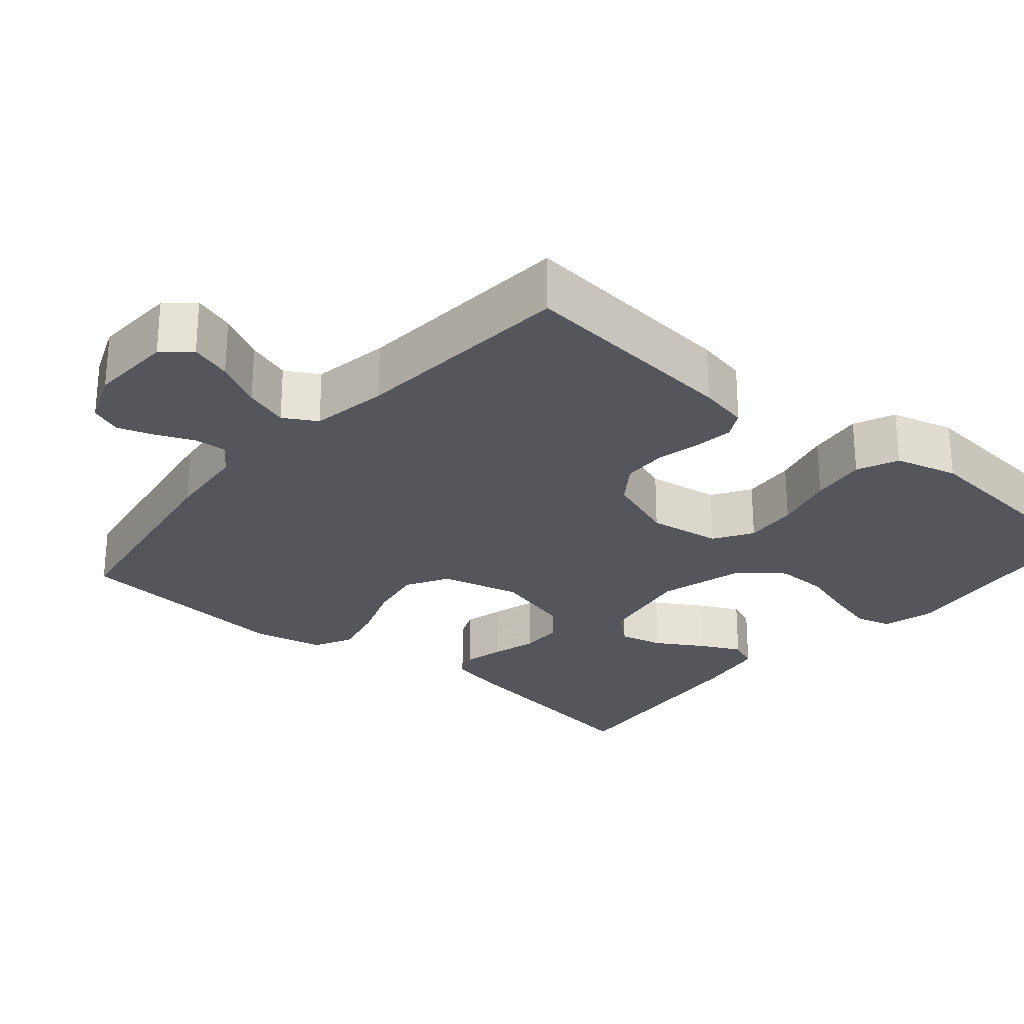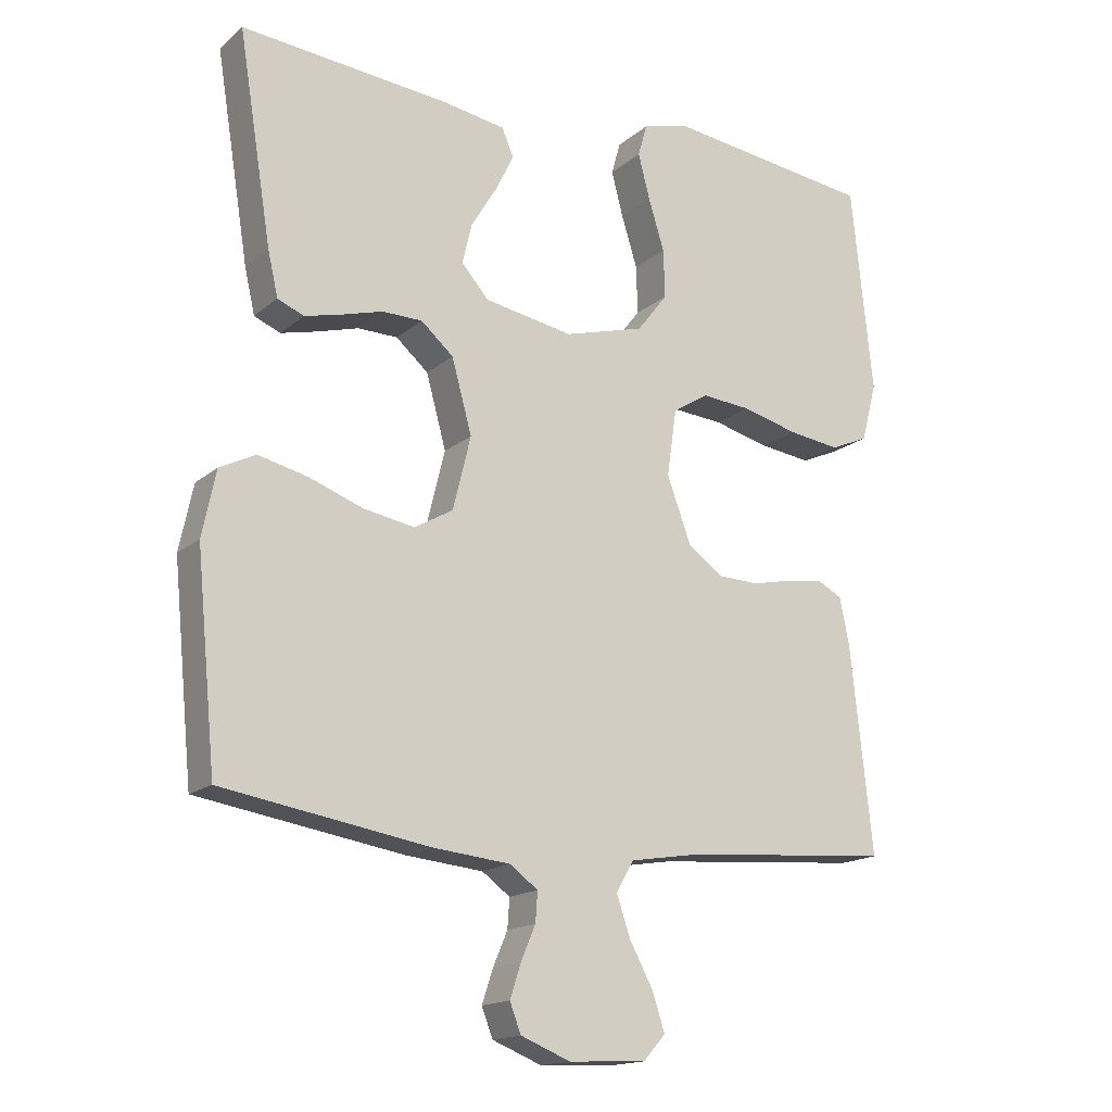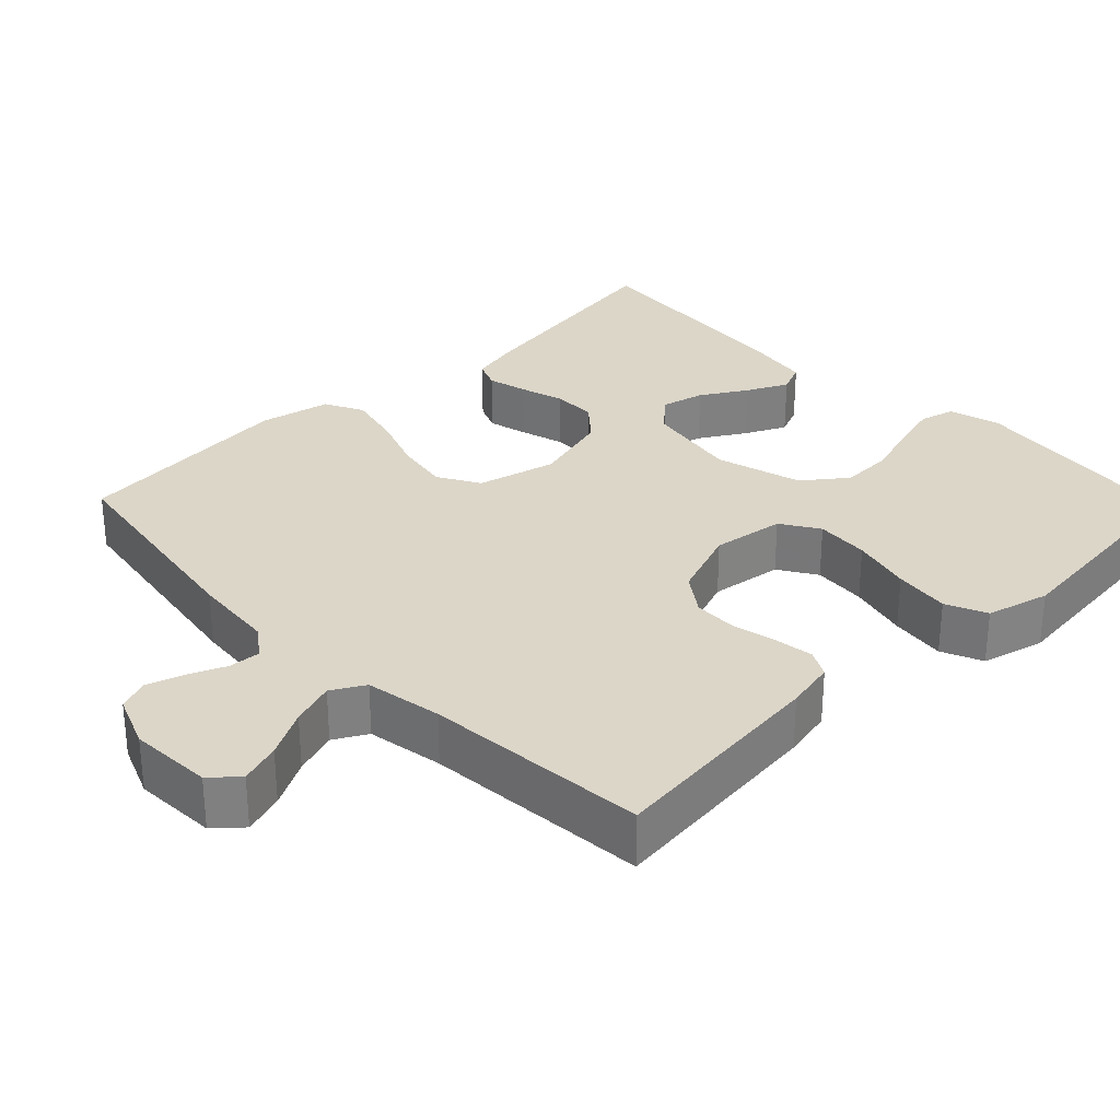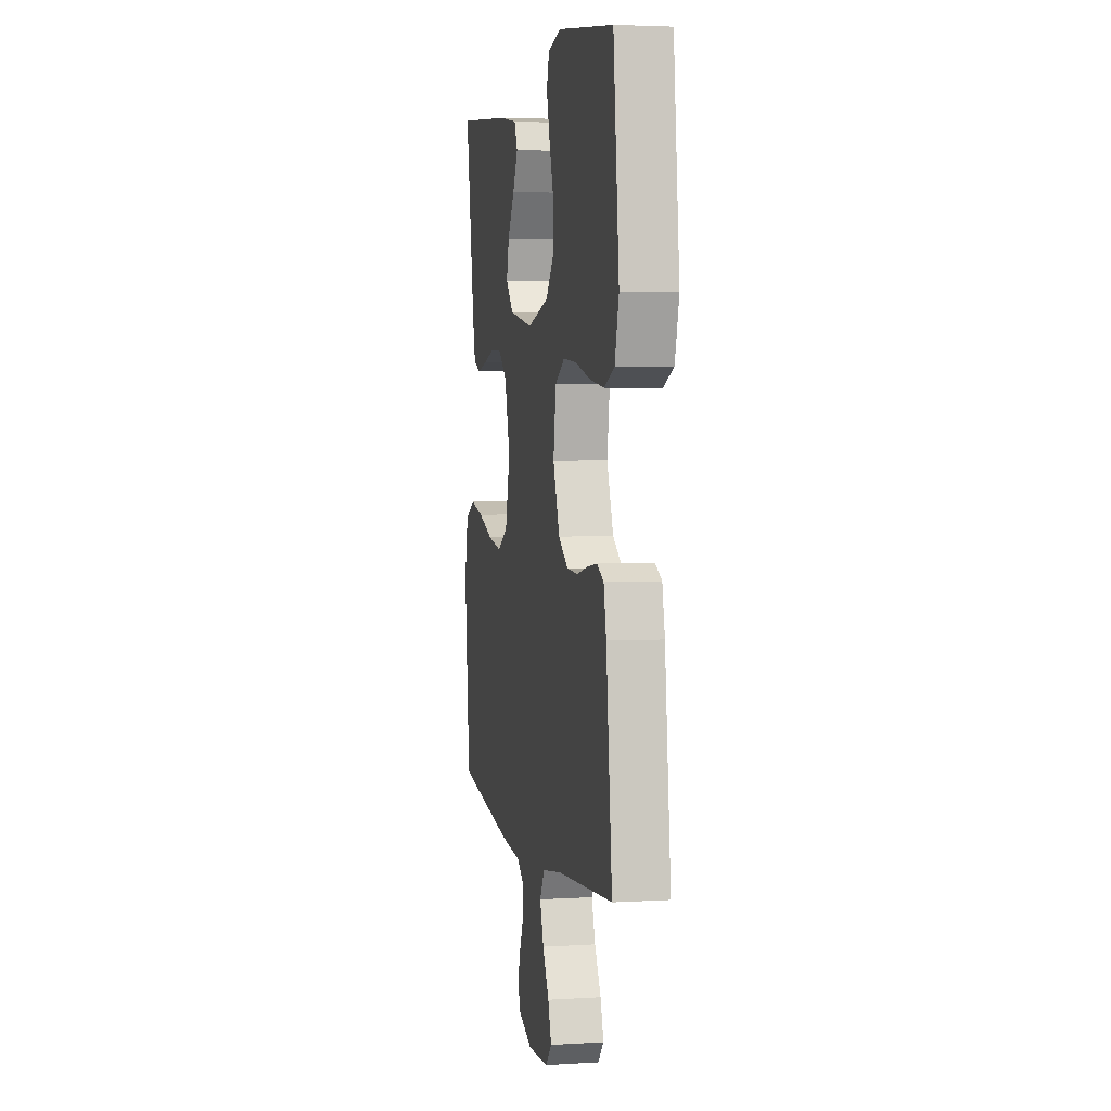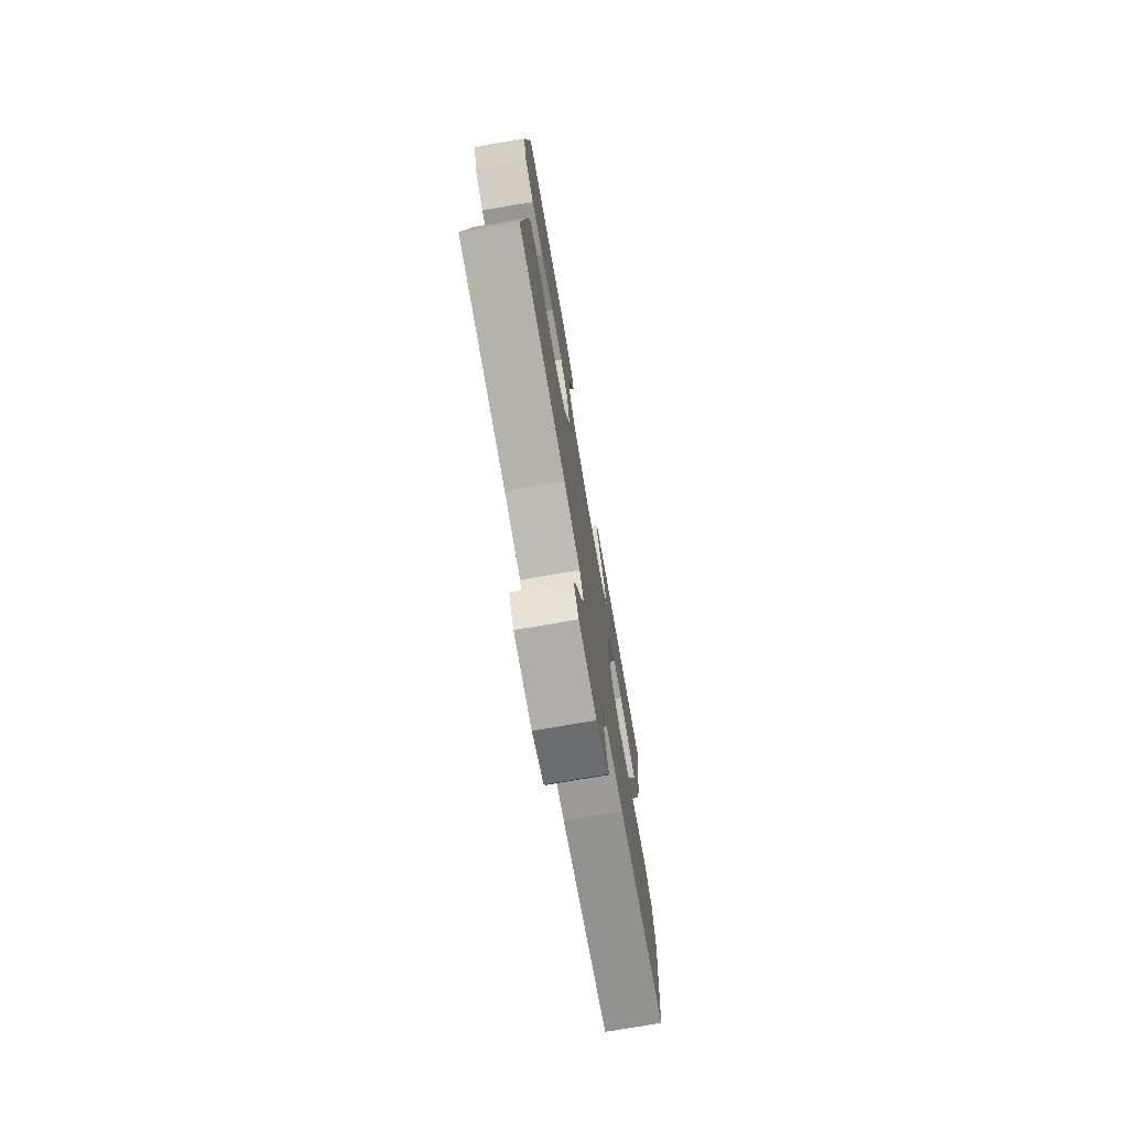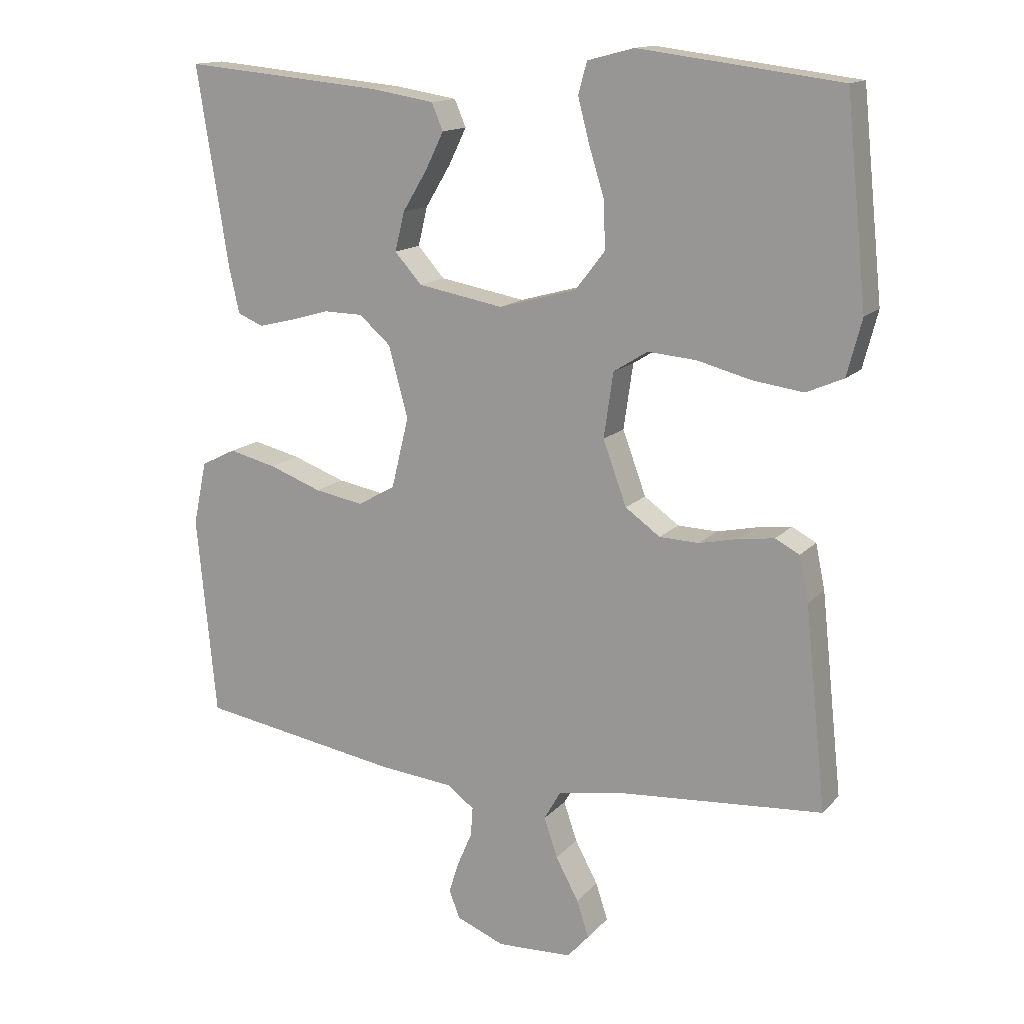
<metadata>
{"format":"obj","ext":"obj","renderer":"f3d","projection":"perspective","resolution":1024,"background":"white","views":[{"elev":-26.2,"azim":-130.3,"up":"+Y"},{"elev":-16.2,"azim":148.4,"up":"+Z"},{"elev":30.2,"azim":-134.2,"up":"+Y"},{"elev":3.8,"azim":-101.5,"up":"+Z"},{"elev":-75.2,"azim":-80.2,"up":"+Z"},{"elev":14.4,"azim":-153.9,"up":"+Z"}]}
</metadata>
<code>
v 0.5 0.07 0.5
v 0.452 0.07 0.2
v 0.437 0.07 0.134
v 0.399 0.07 0.118
v 0.346 0.07 0.131
v 0.286 0.07 0.148
v 0.228 0.07 0.147
v 0.181 0.07 0.106
v 0.152 0.07 0
v 0.178 0.07 -0.106
v 0.234 0.07 -0.138
v 0.307 0.07 -0.125
v 0.386 0.07 -0.096
v 0.457 0.07 -0.079
v 0.509 0.07 -0.105
v 0.529 0.07 -0.2
v 0.5 0.07 -0.5
v 0.2 0.07 -0.549
v 0.089 0.07 -0.56
v 0.048 0.07 -0.59
v 0.051 0.07 -0.633
v 0.072 0.07 -0.682
v 0.088 0.07 -0.731
v 0.072 0.07 -0.773
v 0 0.07 -0.802
v -0.112 0.07 -0.797
v -0.144 0.07 -0.761
v -0.126 0.07 -0.706
v -0.092 0.07 -0.643
v -0.072 0.07 -0.584
v -0.097 0.07 -0.54
v -0.2 0.07 -0.523
v -0.5 0.07 -0.5
v -0.468 0.07 -0.2
v -0.454 0.07 -0.133
v -0.418 0.07 -0.114
v -0.366 0.07 -0.121
v -0.307 0.07 -0.134
v -0.248 0.07 -0.132
v -0.196 0.07 -0.095
v -0.161 0.07 0
v -0.175 0.07 0.097
v -0.226 0.07 0.129
v -0.298 0.07 0.123
v -0.379 0.07 0.102
v -0.454 0.07 0.092
v -0.509 0.07 0.116
v -0.531 0.07 0.2
v -0.5 0.07 0.5
v -0.2 0.07 0.538
v -0.131 0.07 0.52
v -0.118 0.07 0.473
v -0.135 0.07 0.408
v -0.158 0.07 0.334
v -0.16 0.07 0.264
v -0.116 0.07 0.207
v 0 0.07 0.175
v 0.128 0.07 0.198
v 0.168 0.07 0.243
v 0.154 0.07 0.301
v 0.117 0.07 0.362
v 0.09 0.07 0.417
v 0.107 0.07 0.457
v 0.2 0.07 0.472
v 0.5 0 0.5
v 0.452 0 0.2
v 0.437 0 0.134
v 0.399 0 0.118
v 0.346 0 0.131
v 0.286 0 0.148
v 0.228 0 0.147
v 0.181 0 0.106
v 0.152 0 0
v 0.178 0 -0.106
v 0.234 0 -0.138
v 0.307 0 -0.125
v 0.386 0 -0.096
v 0.457 0 -0.079
v 0.509 0 -0.105
v 0.529 0 -0.2
v 0.5 0 -0.5
v 0.2 0 -0.549
v 0.089 0 -0.56
v 0.048 0 -0.59
v 0.051 0 -0.633
v 0.072 0 -0.682
v 0.088 0 -0.731
v 0.072 0 -0.773
v 0 0 -0.802
v -0.112 0 -0.797
v -0.144 0 -0.761
v -0.126 0 -0.706
v -0.092 0 -0.643
v -0.072 0 -0.584
v -0.097 0 -0.54
v -0.2 0 -0.523
v -0.5 0 -0.5
v -0.468 0 -0.2
v -0.454 0 -0.133
v -0.418 0 -0.114
v -0.366 0 -0.121
v -0.307 0 -0.134
v -0.248 0 -0.132
v -0.196 0 -0.095
v -0.161 0 0
v -0.175 0 0.097
v -0.226 0 0.129
v -0.298 0 0.123
v -0.379 0 0.102
v -0.454 0 0.092
v -0.509 0 0.116
v -0.531 0 0.2
v -0.5 0 0.5
v -0.2 0 0.538
v -0.131 0 0.52
v -0.118 0 0.473
v -0.135 0 0.408
v -0.158 0 0.334
v -0.16 0 0.264
v -0.116 0 0.207
v 0 0 0.175
v 0.128 0 0.198
v 0.168 0 0.243
v 0.154 0 0.301
v 0.117 0 0.362
v 0.09 0 0.417
v 0.107 0 0.457
v 0.2 0 0.472
f 60 61 62 63
f 60 63 64 1
f 51 52 53 54
f 49 50 51 54
f 49 54 55
f 48 49 55 56
f 44 45 46 47
f 43 44 47 48
f 35 36 37 38
f 33 34 35 38
f 32 33 38 39
f 31 32 39 40
f 26 27 28 29
f 26 29 30
f 25 26 30
f 24 25 30
f 21 22 23 24
f 21 24 30 31
f 16 17 18 19
f 16 19 20
f 15 16 20
f 12 13 14 15
f 11 12 15 20
f 10 11 20
f 9 10 20
f 3 4 5 6
f 1 2 3 6
f 59 60 1 6
f 58 59 6 7
f 57 58 7 8
f 43 48 56 57
f 42 43 57 8
f 41 42 8 9
f 40 41 9 20
f 20 21 31 40
f 127 126 125 124
f 65 128 127 124
f 118 117 116 115
f 118 115 114 113
f 119 118 113
f 120 119 113 112
f 111 110 109 108
f 112 111 108 107
f 102 101 100 99
f 102 99 98 97
f 103 102 97 96
f 104 103 96 95
f 93 92 91 90
f 94 93 90
f 94 90 89
f 94 89 88
f 88 87 86 85
f 95 94 88 85
f 83 82 81 80
f 84 83 80
f 84 80 79
f 79 78 77 76
f 84 79 76 75
f 84 75 74
f 84 74 73
f 70 69 68 67
f 70 67 66 65
f 70 65 124 123
f 71 70 123 122
f 72 71 122 121
f 121 120 112 107
f 72 121 107 106
f 73 72 106 105
f 84 73 105 104
f 104 95 85 84
f 1 65 66 2
f 2 66 67 3
f 3 67 68 4
f 4 68 69 5
f 5 69 70 6
f 6 70 71 7
f 7 71 72 8
f 8 72 73 9
f 9 73 74 10
f 10 74 75 11
f 11 75 76 12
f 12 76 77 13
f 13 77 78 14
f 14 78 79 15
f 15 79 80 16
f 16 80 81 17
f 17 81 82 18
f 18 82 83 19
f 19 83 84 20
f 20 84 85 21
f 21 85 86 22
f 22 86 87 23
f 23 87 88 24
f 24 88 89 25
f 25 89 90 26
f 26 90 91 27
f 27 91 92 28
f 28 92 93 29
f 29 93 94 30
f 30 94 95 31
f 31 95 96 32
f 32 96 97 33
f 33 97 98 34
f 34 98 99 35
f 35 99 100 36
f 36 100 101 37
f 37 101 102 38
f 38 102 103 39
f 39 103 104 40
f 40 104 105 41
f 41 105 106 42
f 42 106 107 43
f 43 107 108 44
f 44 108 109 45
f 45 109 110 46
f 46 110 111 47
f 47 111 112 48
f 48 112 113 49
f 49 113 114 50
f 50 114 115 51
f 51 115 116 52
f 52 116 117 53
f 53 117 118 54
f 54 118 119 55
f 55 119 120 56
f 56 120 121 57
f 57 121 122 58
f 58 122 123 59
f 59 123 124 60
f 60 124 125 61
f 61 125 126 62
f 62 126 127 63
f 63 127 128 64
f 64 128 65 1

</code>
